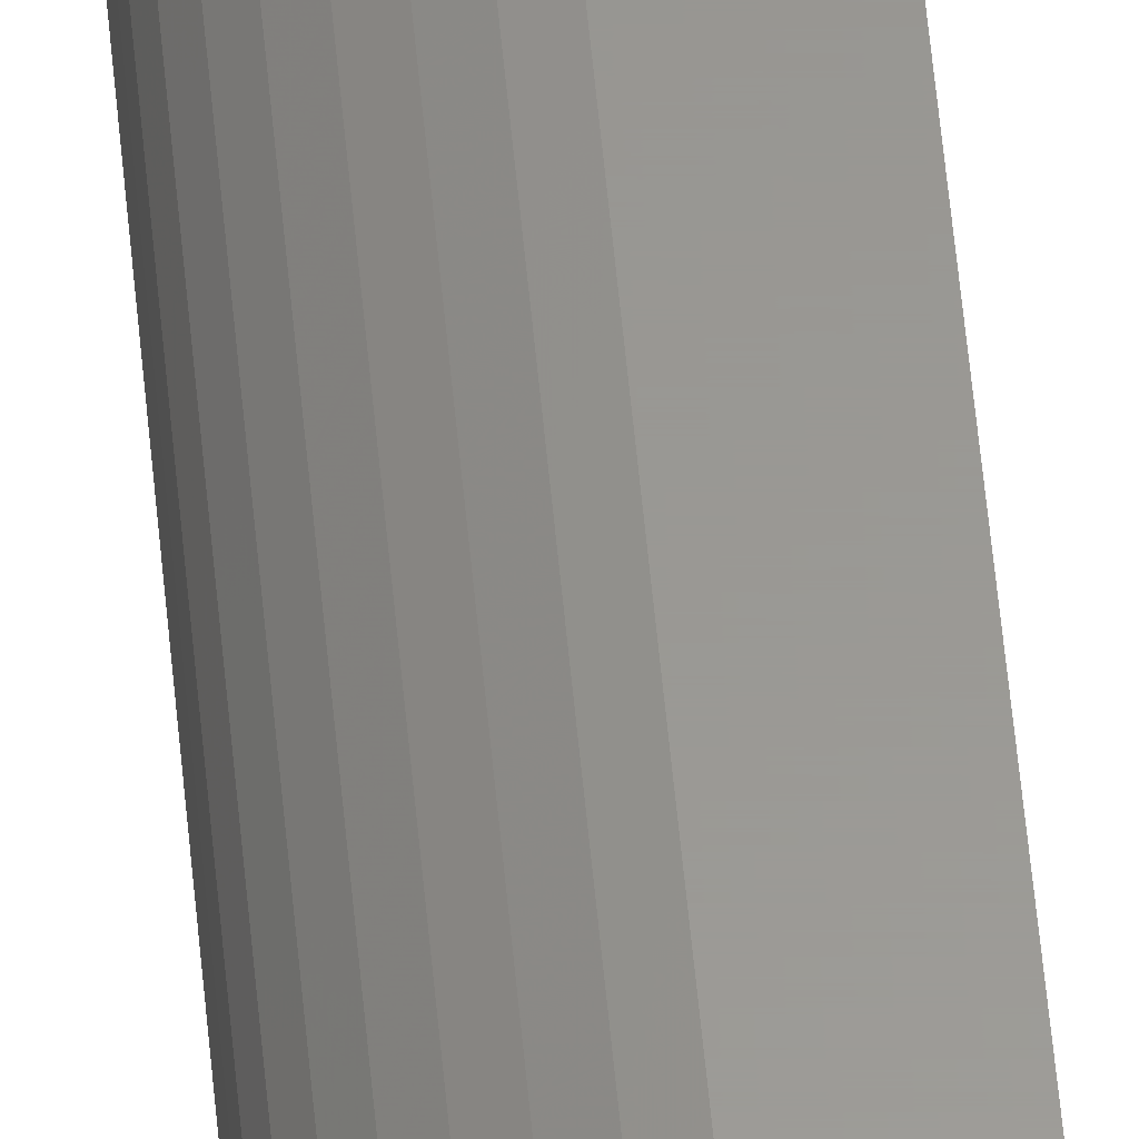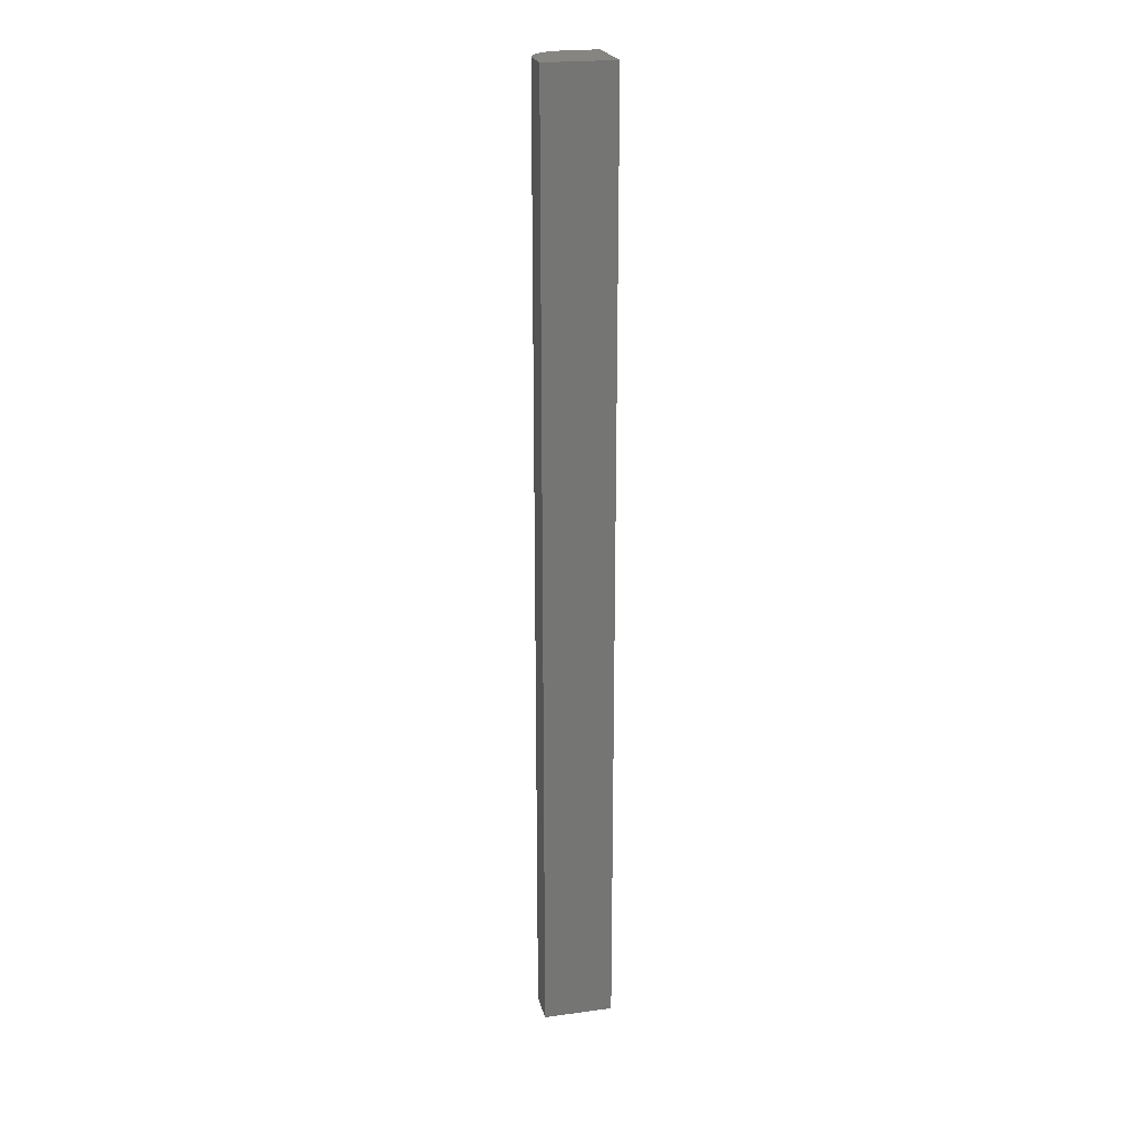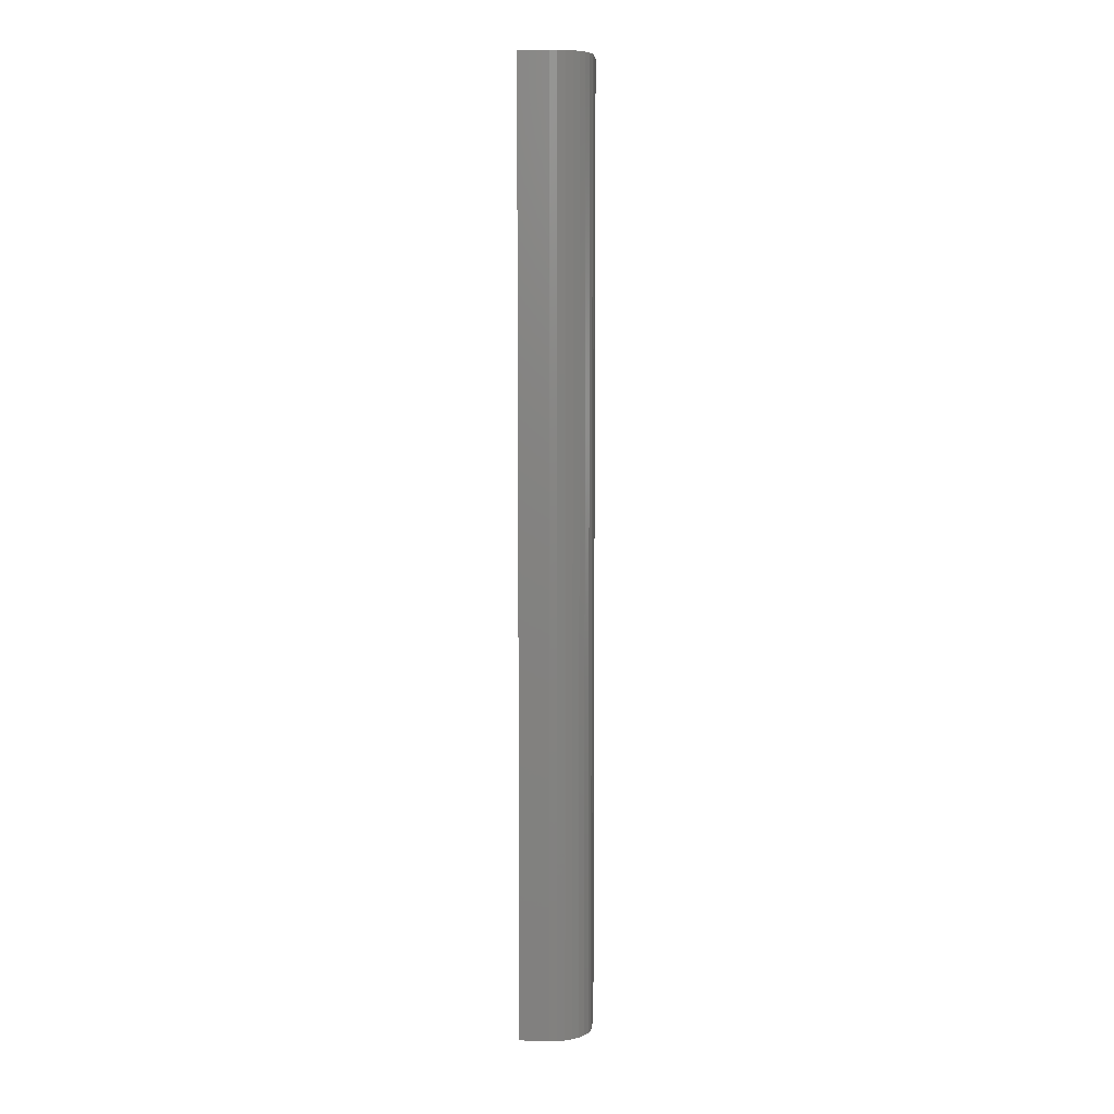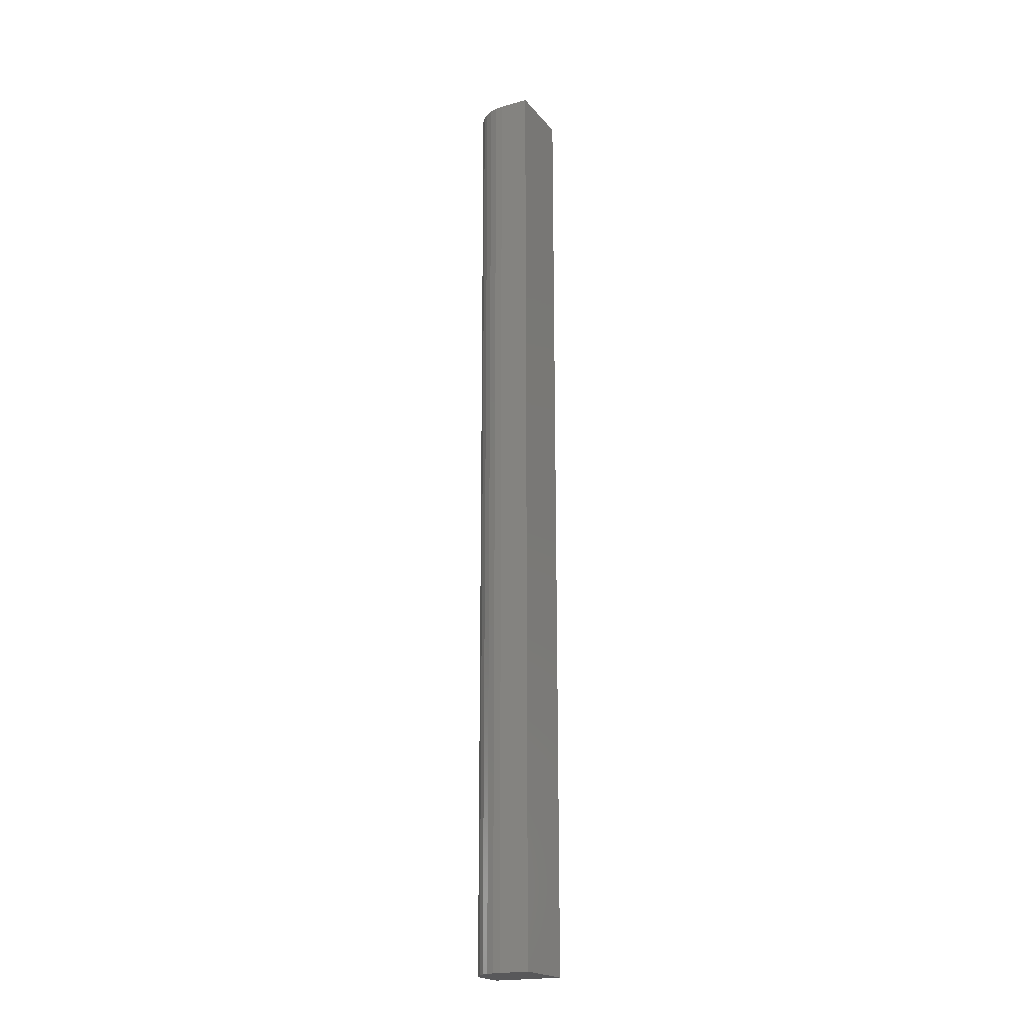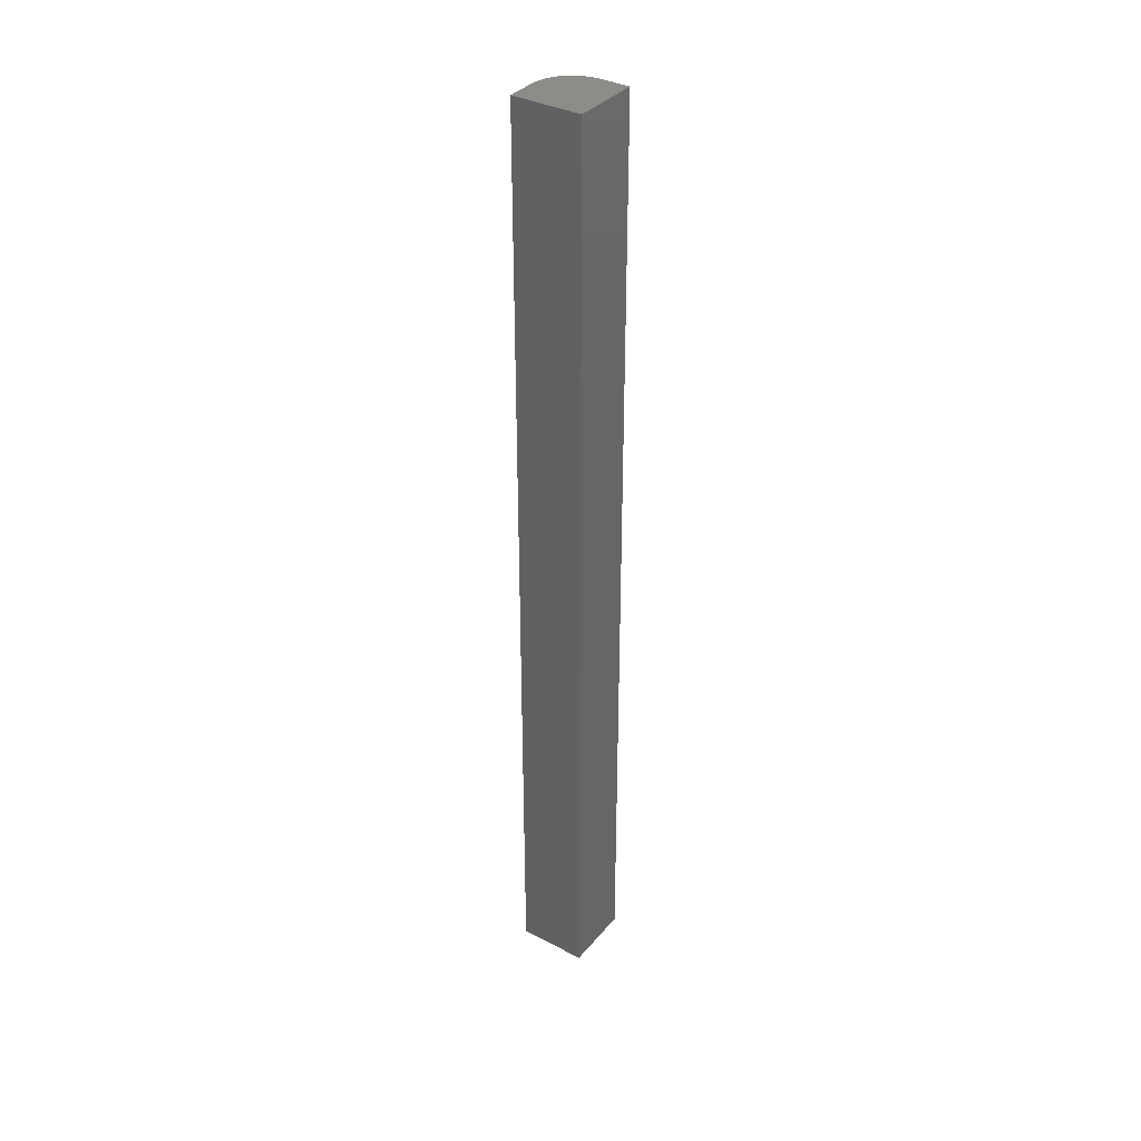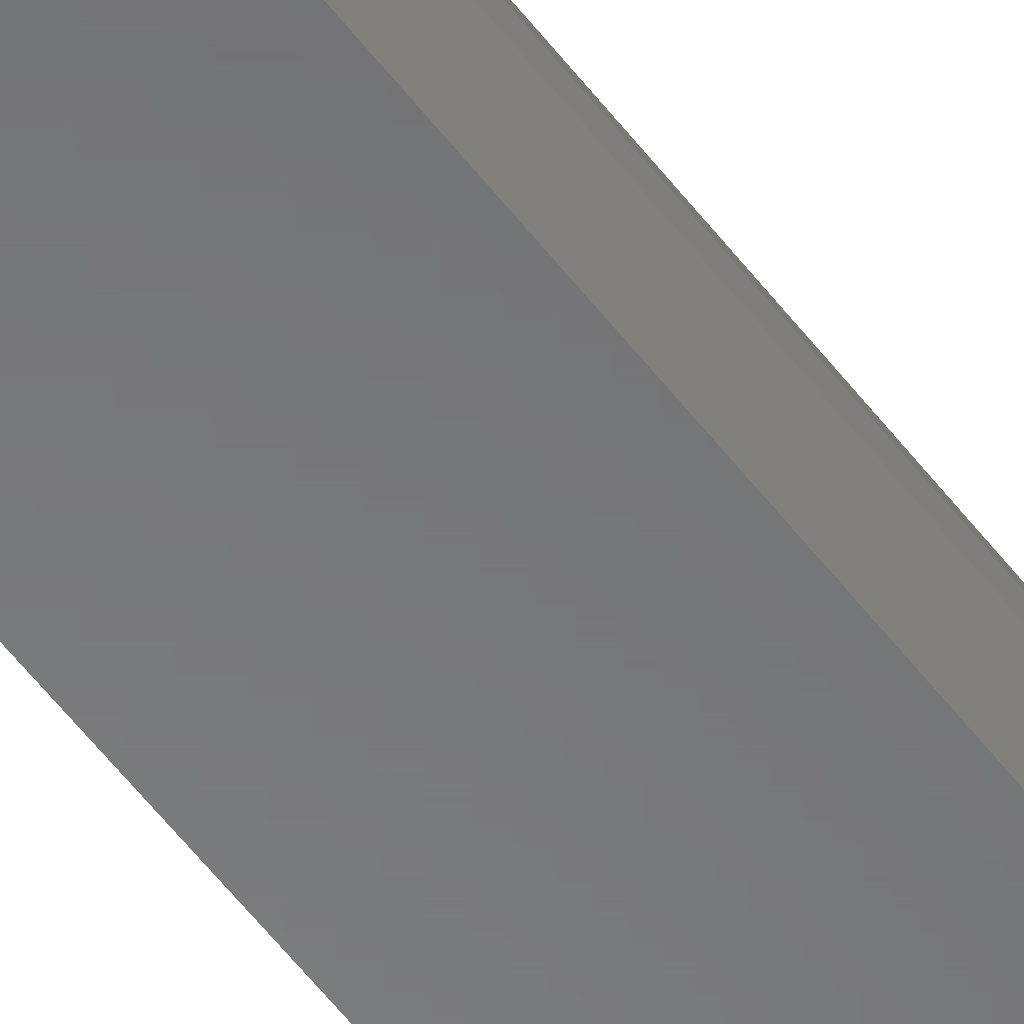
<metadata>
{"format":"stl","ext":"stl","renderer":"f3d","projection":"perspective","resolution":1024,"background":"white","views":[{"elev":59.1,"azim":-5.4,"up":"+Z"},{"elev":22.3,"azim":76.8,"up":"+Y"},{"elev":7.1,"azim":-86.0,"up":"+Y"},{"elev":-20.0,"azim":27.3,"up":"+Y"},{"elev":35.7,"azim":124.4,"up":"+Y"},{"elev":-55.6,"azim":-143.5,"up":"+Z"}]}
</metadata>
<code>
# stl→obj: 24 verts, 44 faces
v 0.007812 -0.75 0.02344
v 0.001716 -0.75 0.02284
v -0.004146 -0.75 0.02106
v 0.03125 -0.75 0.02344
v -0.009549 -0.75 0.01817
v -0.01428 -0.75 0.01428
v -0.01817 -0.75 0.009549
v -0.02106 -0.75 0.004146
v -0.02284 -0.75 -0.001716
v -0.02344 -0.75 -0.007812
v -0.02344 -0.75 -0.03125
v 0.03125 -0.75 -0.03125
v -0.004146 4.471e-18 0.02106
v 0.001716 4.949e-18 0.02284
v 0.007812 5.367e-18 0.02344
v 0.03125 6.83e-18 0.02344
v 0.03125 3.415e-18 -0.03125
v -0.02344 0 -0.03125
v -0.02344 1.464e-18 -0.007812
v -0.02284 1.882e-18 -0.001716
v -0.02106 2.359e-18 0.004146
v -0.01817 2.877e-18 0.009549
v -0.01428 3.415e-18 0.01428
v -0.009549 3.954e-18 0.01817
f 1 2 3
f 4 1 3
f 4 3 5
f 4 5 6
f 4 6 7
f 4 7 8
f 4 8 9
f 4 9 10
f 4 10 11
f 4 11 12
f 13 14 15
f 16 17 18
f 16 18 19
f 16 19 20
f 16 20 21
f 16 21 22
f 16 22 23
f 16 23 24
f 16 24 13
f 16 13 15
f 19 18 10
f 10 18 11
f 16 15 4
f 4 15 1
f 19 10 20
f 20 10 9
f 20 9 21
f 21 9 8
f 21 8 22
f 22 8 7
f 22 7 23
f 23 7 6
f 23 6 24
f 24 6 5
f 24 5 13
f 13 5 3
f 13 3 14
f 14 3 2
f 14 2 15
f 15 2 1
f 17 16 12
f 12 16 4
f 18 17 11
f 11 17 12

</code>
